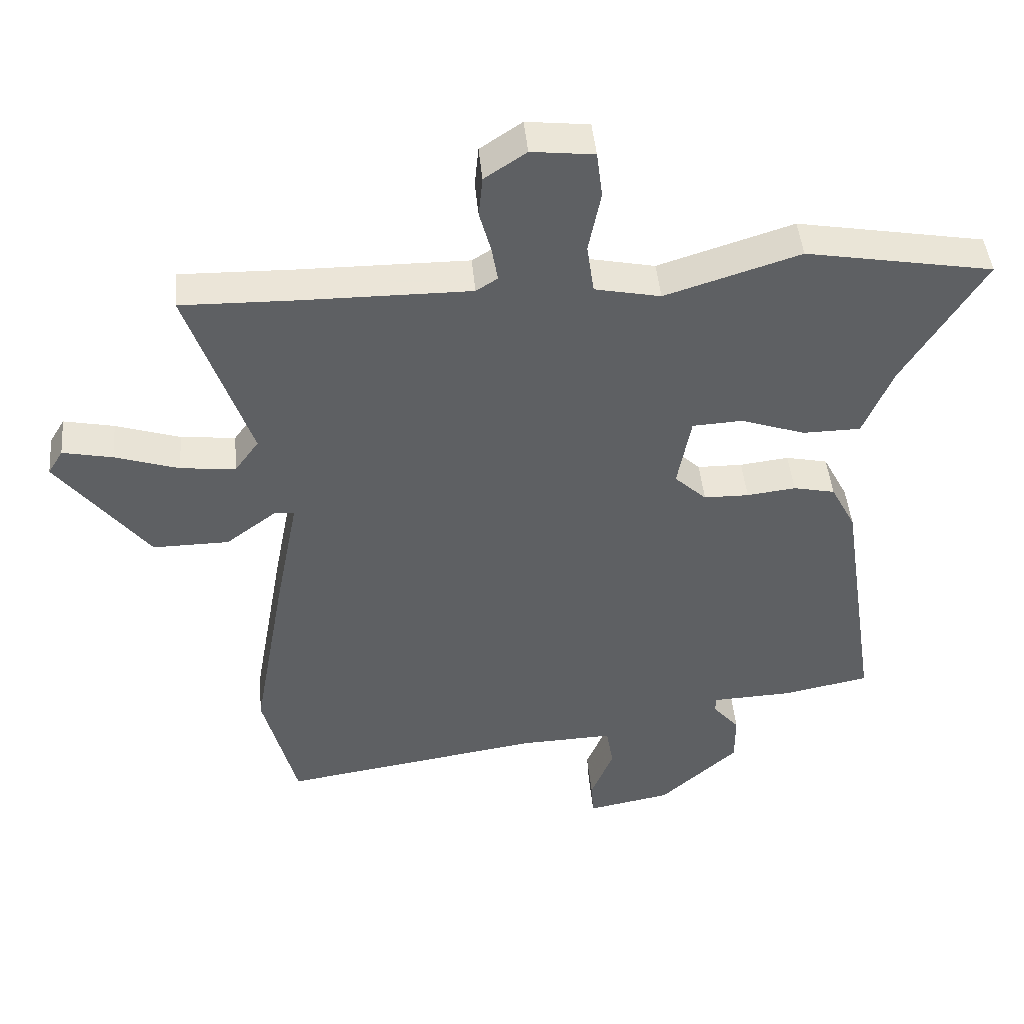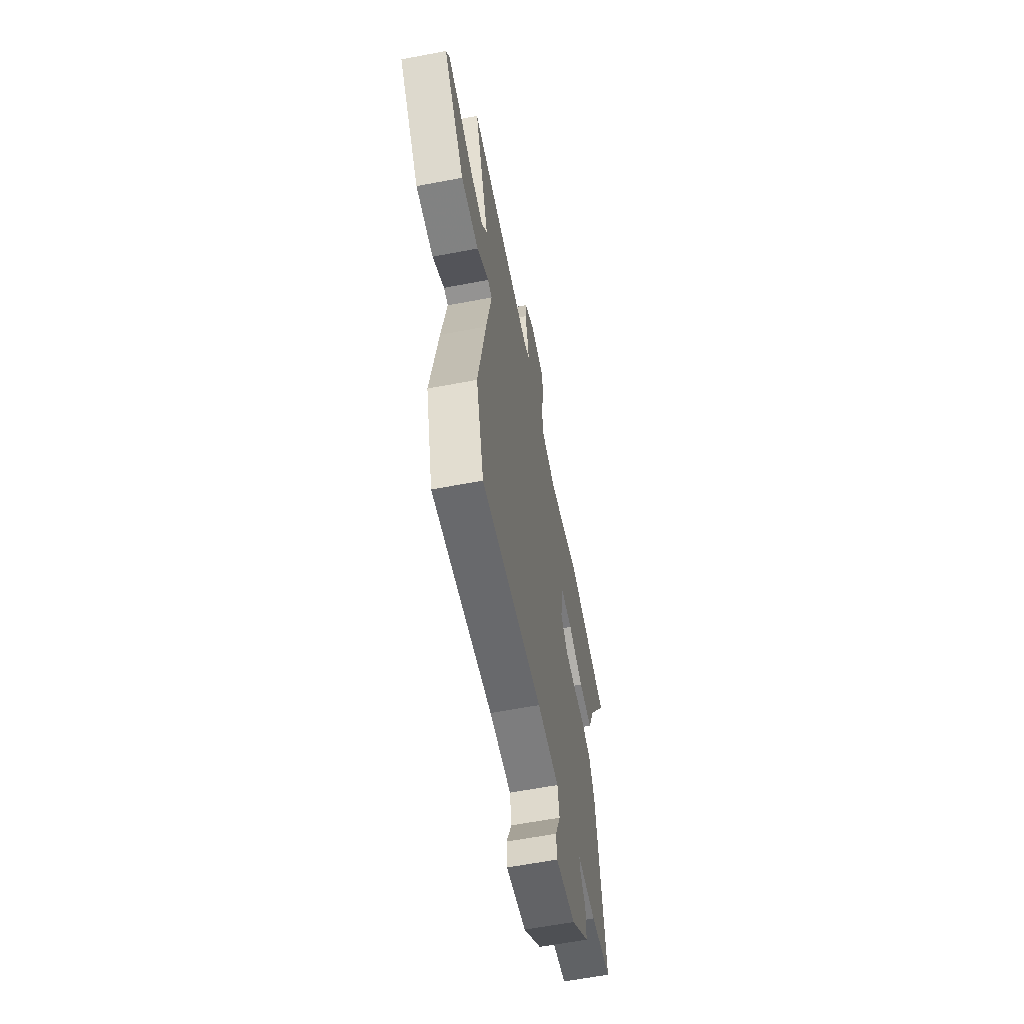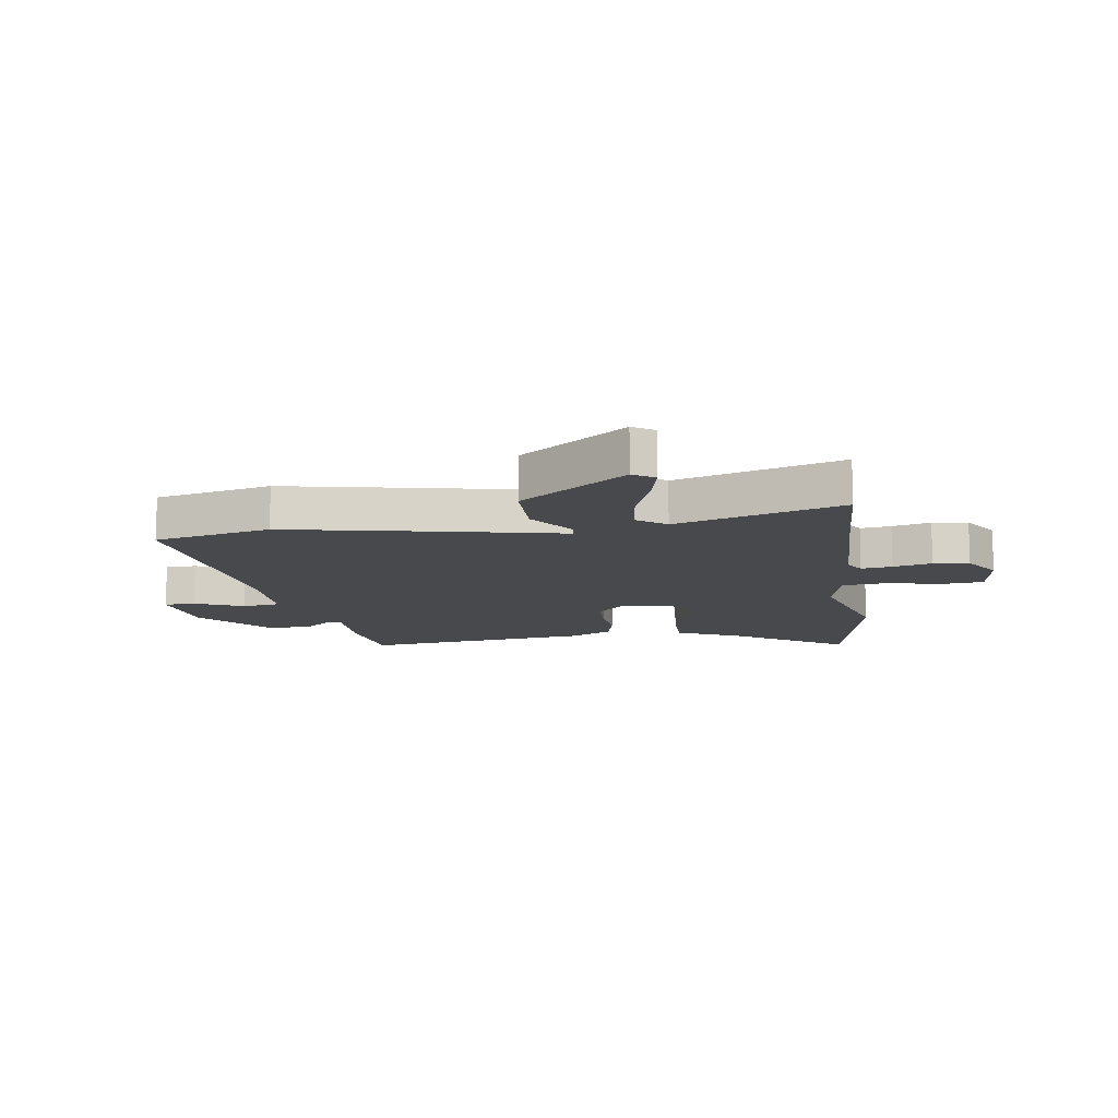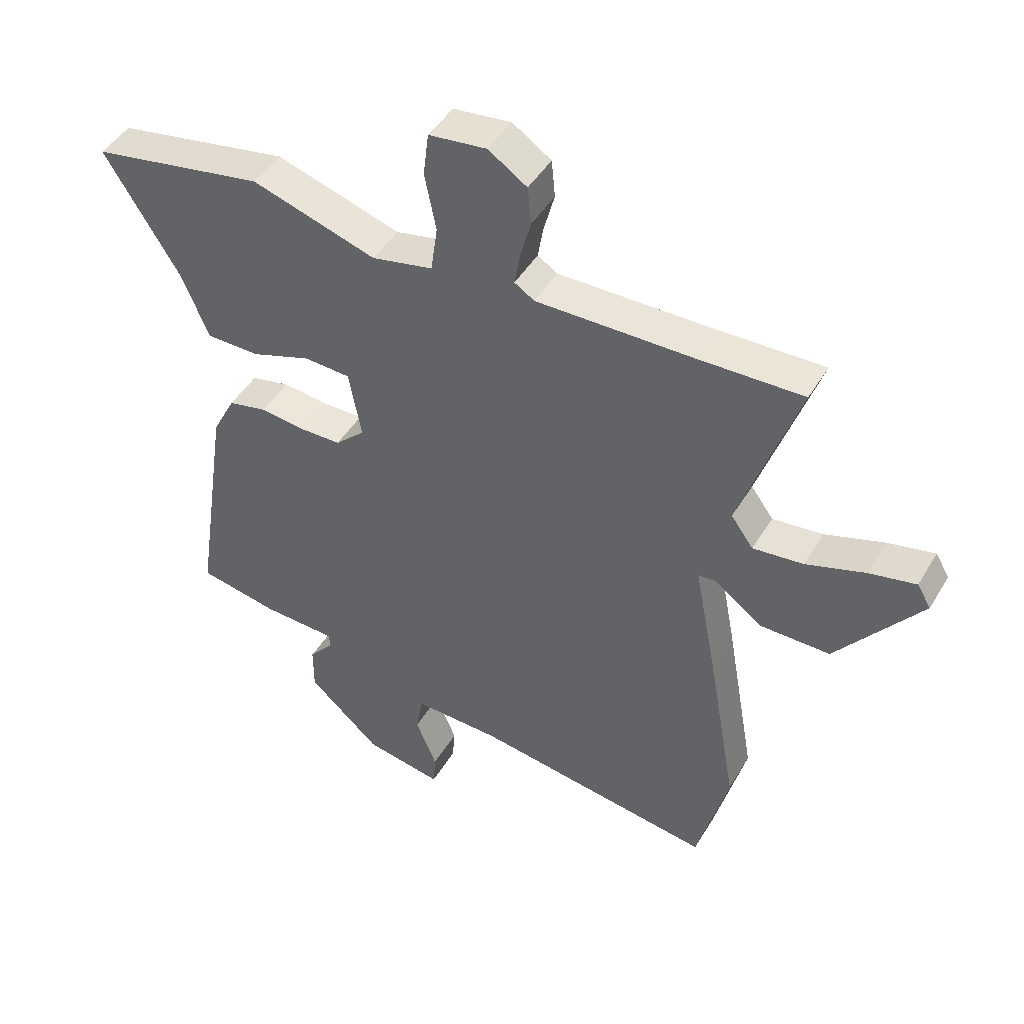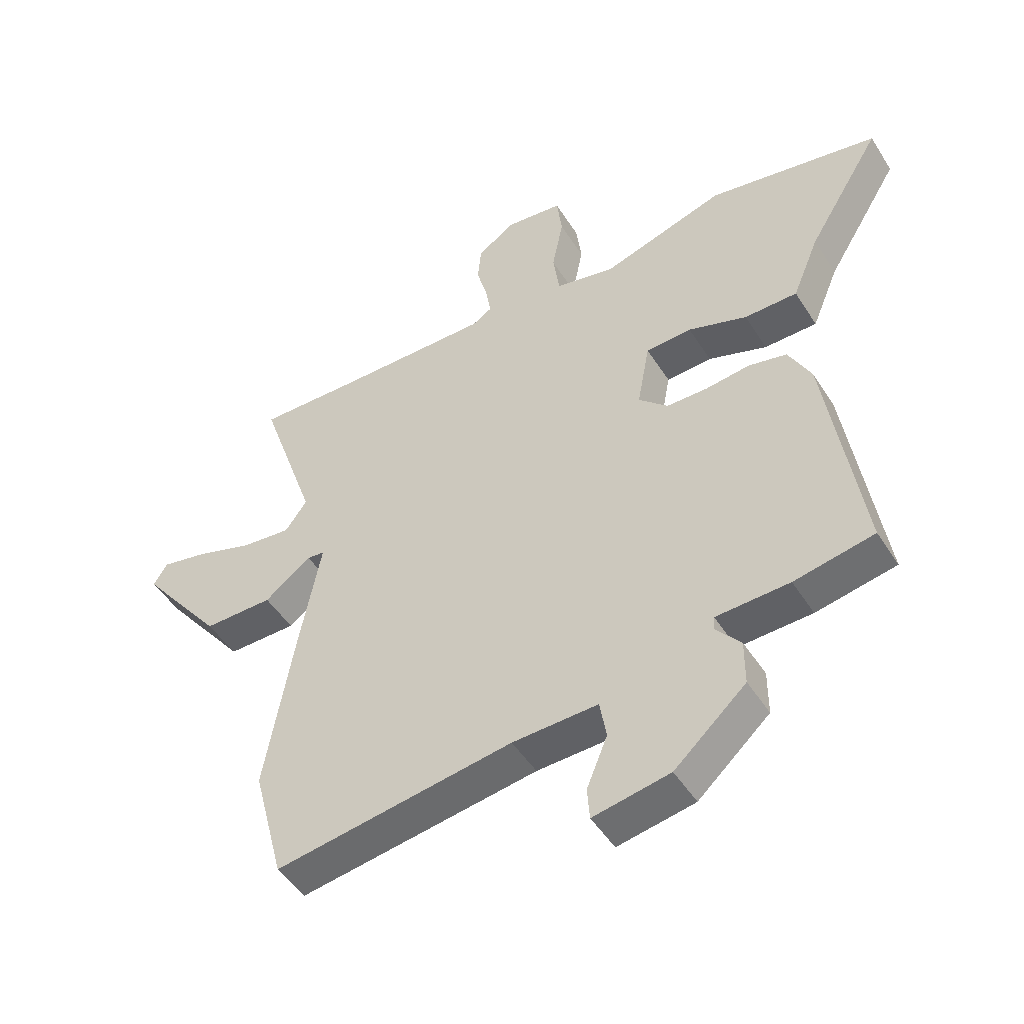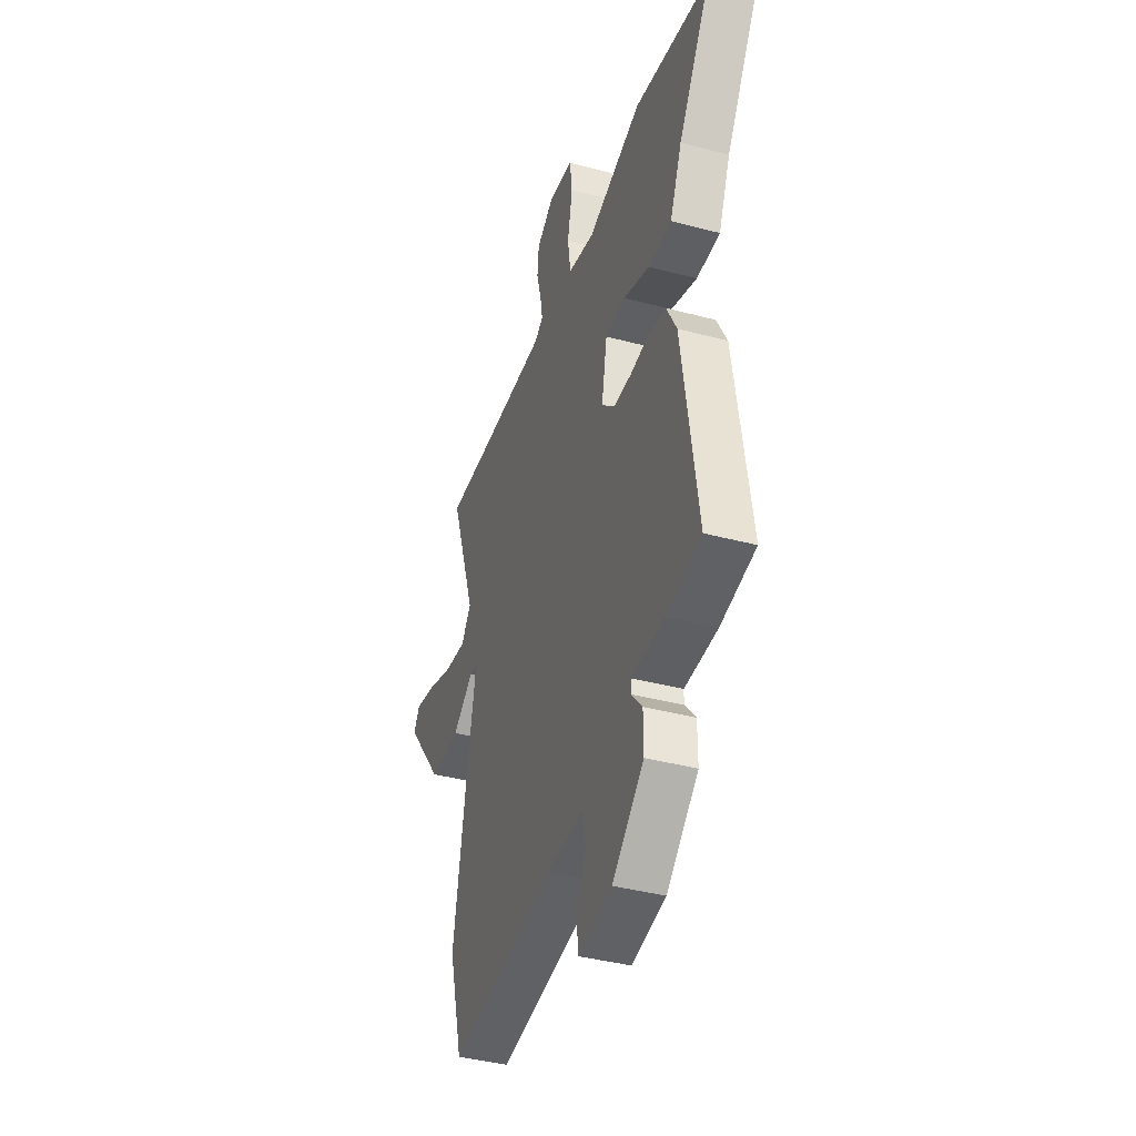
<metadata>
{"format":"obj","ext":"obj","renderer":"f3d","projection":"perspective","resolution":1024,"background":"white","views":[{"elev":45.2,"azim":-5.2,"up":"+Z"},{"elev":-61.1,"azim":-79.0,"up":"+Z"},{"elev":-12.2,"azim":-83.1,"up":"+Y"},{"elev":45.6,"azim":-150.8,"up":"+Z"},{"elev":-48.3,"azim":31.0,"up":"+Z"},{"elev":-39.3,"azim":71.6,"up":"+Z"}]}
</metadata>
<code>
v 0.332 0.07 0.53
v 0.619 0.07 0.479
v 0.495 0.07 0.278
v 0.45 0.07 0.17
v 0.361 0.07 0.169
v 0.262 0.07 0.203
v 0.185 0.07 0.199
v 0.164 0.07 0.086
v 0.213 0.07 0.04
v 0.282 0.07 0.039
v 0.357 0.07 0.048
v 0.421 0.07 0.034
v 0.459 0.07 -0.039
v 0.518 0.07 -0.43
v 0.384 0.07 -0.456
v 0.261 0.07 -0.461
v 0.26 0.07 -0.485
v 0.301 0.07 -0.533
v 0.301 0.07 -0.609
v 0.181 0.07 -0.717
v 0.052 0.07 -0.741
v 0.048 0.07 -0.687
v 0.083 0.07 -0.602
v 0.072 0.07 -0.537
v -0.072 0.07 -0.542
v -0.473 0.07 -0.603
v -0.525 0.07 -0.404
v -0.475 0.07 -0.121
v -0.439 0.07 0.065
v -0.468 0.07 0.068
v -0.547 0.07 0.009
v -0.664 0.07 0.008
v -0.804 0.07 0.187
v -0.781 0.07 0.225
v -0.704 0.07 0.209
v -0.606 0.07 0.177
v -0.522 0.07 0.168
v -0.485 0.07 0.219
v -0.582 0.07 0.502
v -0.407 0.07 0.498
v -0.149 0.07 0.496
v -0.116 0.07 0.517
v -0.125 0.07 0.57
v -0.143 0.07 0.636
v -0.137 0.07 0.698
v -0.073 0.07 0.741
v 0.023 0.07 0.73
v 0.032 0.07 0.658
v 0.013 0.07 0.563
v 0.024 0.07 0.486
v 0.125 0.07 0.465
v 0.332 0 0.53
v 0.619 0 0.479
v 0.495 0 0.278
v 0.45 0 0.17
v 0.361 0 0.169
v 0.262 0 0.203
v 0.185 0 0.199
v 0.164 0 0.086
v 0.213 0 0.04
v 0.282 0 0.039
v 0.357 0 0.048
v 0.421 0 0.034
v 0.459 0 -0.039
v 0.518 0 -0.43
v 0.384 0 -0.456
v 0.261 0 -0.461
v 0.26 0 -0.485
v 0.301 0 -0.533
v 0.301 0 -0.609
v 0.181 0 -0.717
v 0.052 0 -0.741
v 0.048 0 -0.687
v 0.083 0 -0.602
v 0.072 0 -0.537
v -0.072 0 -0.542
v -0.473 0 -0.603
v -0.525 0 -0.404
v -0.475 0 -0.121
v -0.439 0 0.065
v -0.468 0 0.068
v -0.547 0 0.009
v -0.664 0 0.008
v -0.804 0 0.187
v -0.781 0 0.225
v -0.704 0 0.209
v -0.606 0 0.177
v -0.522 0 0.168
v -0.485 0 0.219
v -0.582 0 0.502
v -0.407 0 0.498
v -0.149 0 0.496
v -0.116 0 0.517
v -0.125 0 0.57
v -0.143 0 0.636
v -0.137 0 0.698
v -0.073 0 0.741
v 0.023 0 0.73
v 0.032 0 0.658
v 0.013 0 0.563
v 0.024 0 0.486
v 0.125 0 0.465
f 47 48 49
f 46 47 49
f 45 46 49
f 44 45 49
f 43 44 49
f 42 43 49 50
f 41 42 50
f 40 41 50 51
f 38 39 40 51
f 34 35 36
f 33 34 36
f 32 33 36
f 31 32 36
f 30 31 36
f 29 30 36 37
f 27 28 29
f 26 27 29
f 25 26 29
f 24 25 29
f 37 38 51
f 29 37 51
f 24 29 51
f 21 22 23
f 20 21 23
f 19 20 23
f 18 19 23
f 17 18 23
f 16 17 23 24
f 14 15 16
f 13 14 16
f 12 13 16
f 11 12 16
f 10 11 16
f 9 10 16 24
f 3 4 5 6
f 3 6 7
f 2 3 7
f 1 2 7
f 51 1 7
f 8 9 24
f 8 24 51
f 7 8 51
f 100 99 98
f 100 98 97
f 100 97 96
f 100 96 95
f 100 95 94
f 101 100 94 93
f 101 93 92
f 102 101 92 91
f 102 91 90 89
f 87 86 85
f 87 85 84
f 87 84 83
f 87 83 82
f 87 82 81
f 88 87 81 80
f 80 79 78
f 80 78 77
f 80 77 76
f 80 76 75
f 102 89 88
f 102 88 80
f 102 80 75
f 74 73 72
f 74 72 71
f 74 71 70
f 74 70 69
f 74 69 68
f 75 74 68 67
f 67 66 65
f 67 65 64
f 67 64 63
f 67 63 62
f 67 62 61
f 75 67 61 60
f 57 56 55 54
f 58 57 54
f 58 54 53
f 58 53 52
f 58 52 102
f 75 60 59
f 102 75 59
f 102 59 58
f 1 52 53 2
f 2 53 54 3
f 3 54 55 4
f 4 55 56 5
f 5 56 57 6
f 6 57 58 7
f 7 58 59 8
f 8 59 60 9
f 9 60 61 10
f 10 61 62 11
f 11 62 63 12
f 12 63 64 13
f 13 64 65 14
f 14 65 66 15
f 15 66 67 16
f 16 67 68 17
f 17 68 69 18
f 18 69 70 19
f 19 70 71 20
f 20 71 72 21
f 21 72 73 22
f 22 73 74 23
f 23 74 75 24
f 24 75 76 25
f 25 76 77 26
f 26 77 78 27
f 27 78 79 28
f 28 79 80 29
f 29 80 81 30
f 30 81 82 31
f 31 82 83 32
f 32 83 84 33
f 33 84 85 34
f 34 85 86 35
f 35 86 87 36
f 36 87 88 37
f 37 88 89 38
f 38 89 90 39
f 39 90 91 40
f 40 91 92 41
f 41 92 93 42
f 42 93 94 43
f 43 94 95 44
f 44 95 96 45
f 45 96 97 46
f 46 97 98 47
f 47 98 99 48
f 48 99 100 49
f 49 100 101 50
f 50 101 102 51
f 51 102 52 1

</code>
